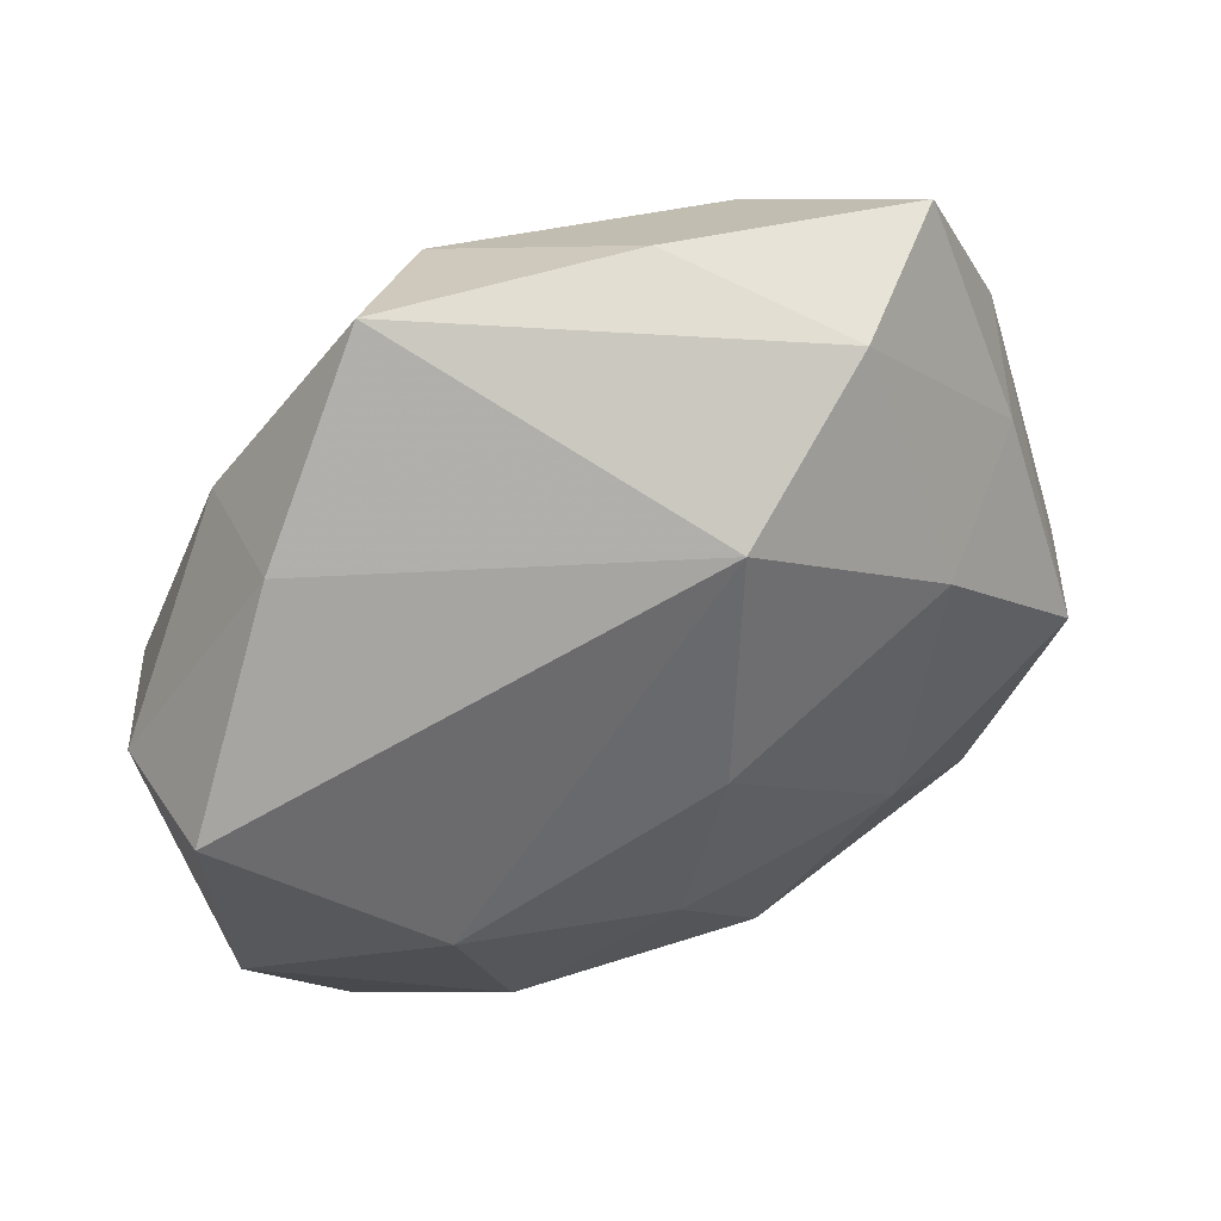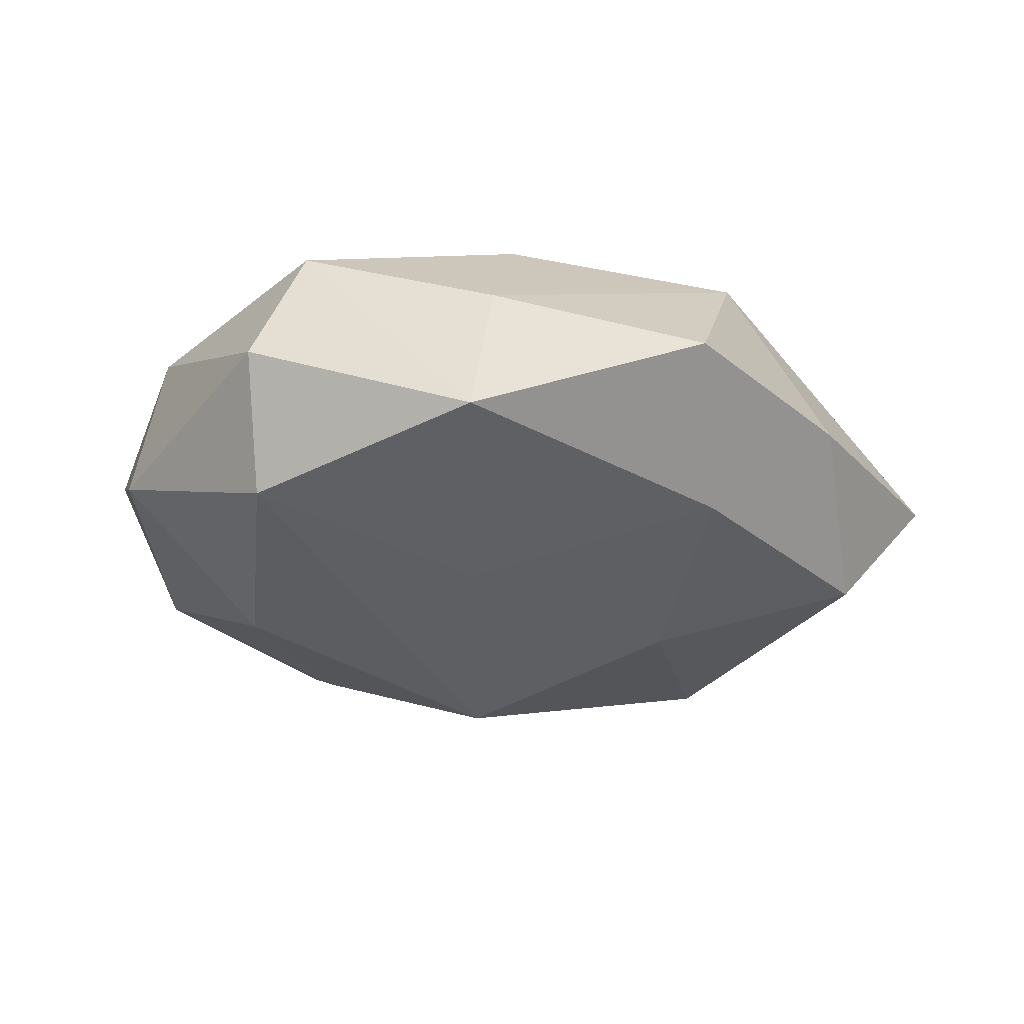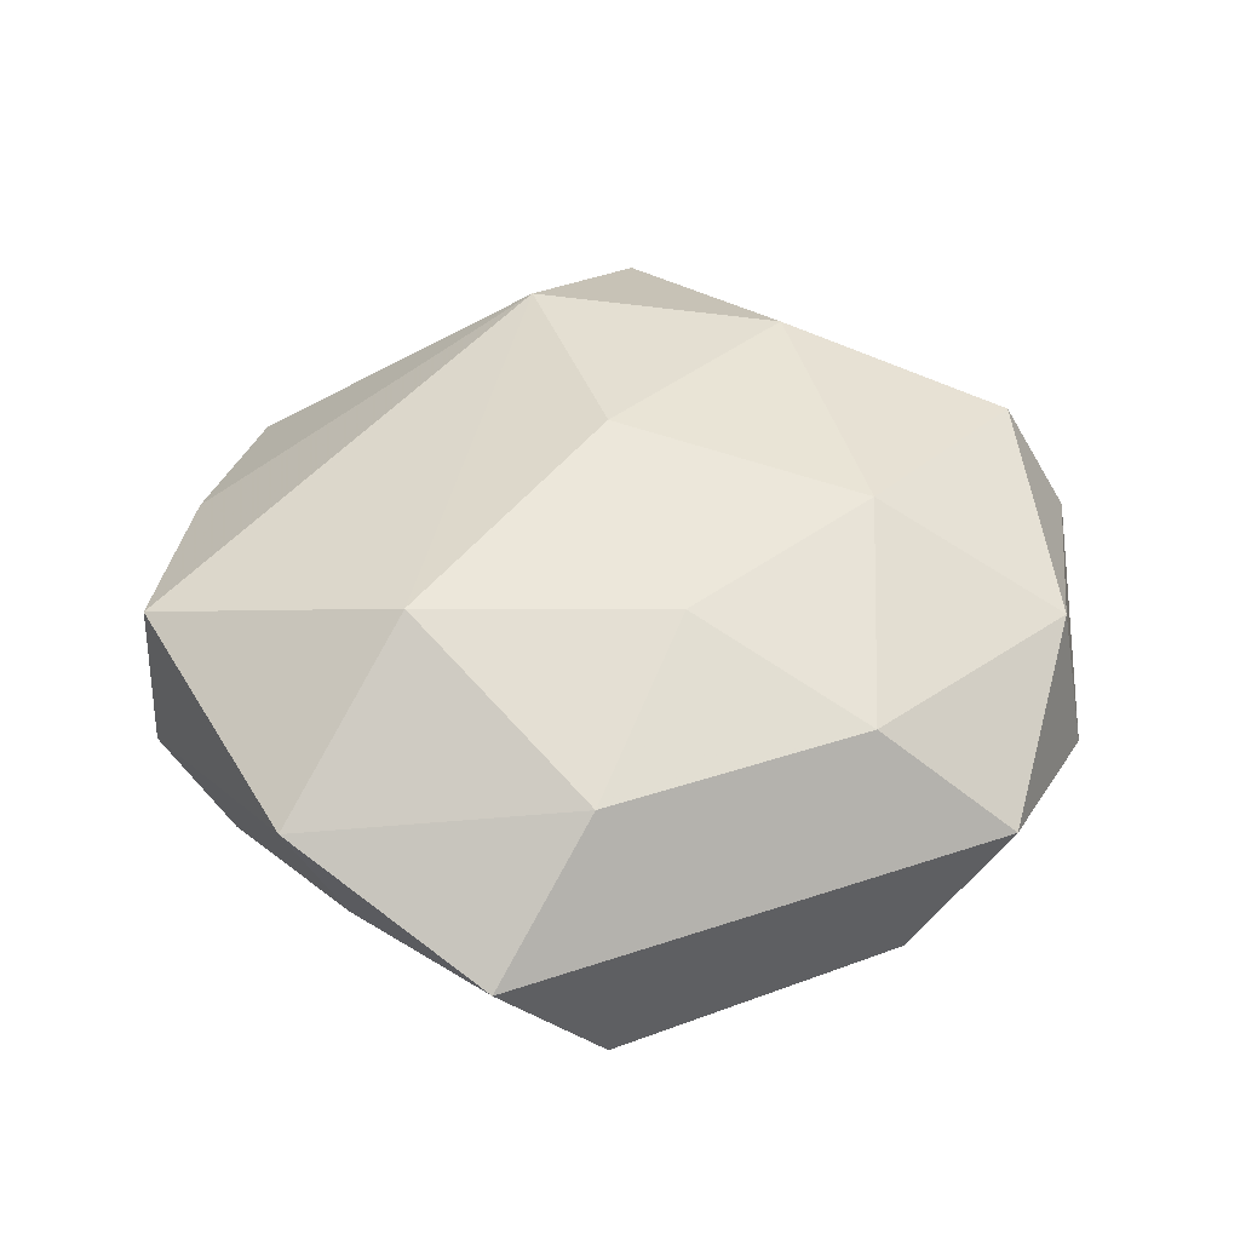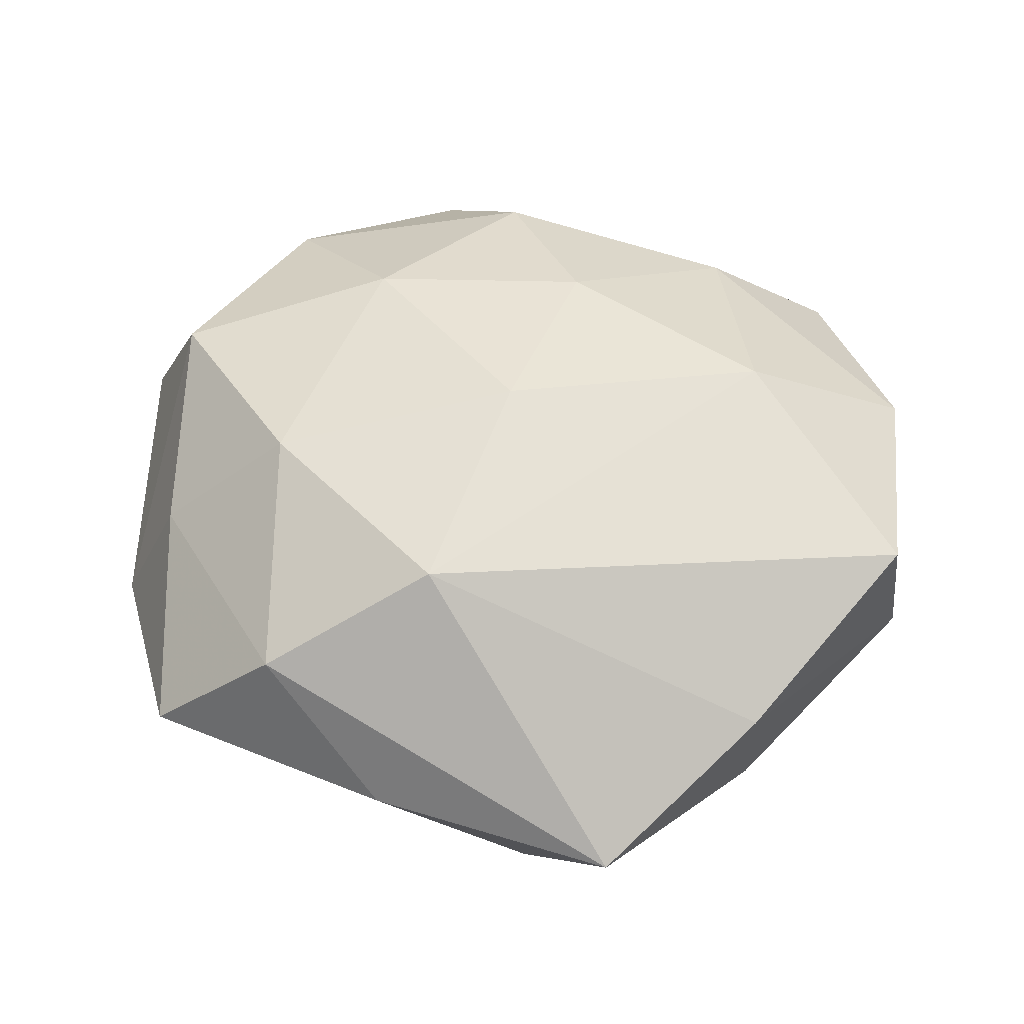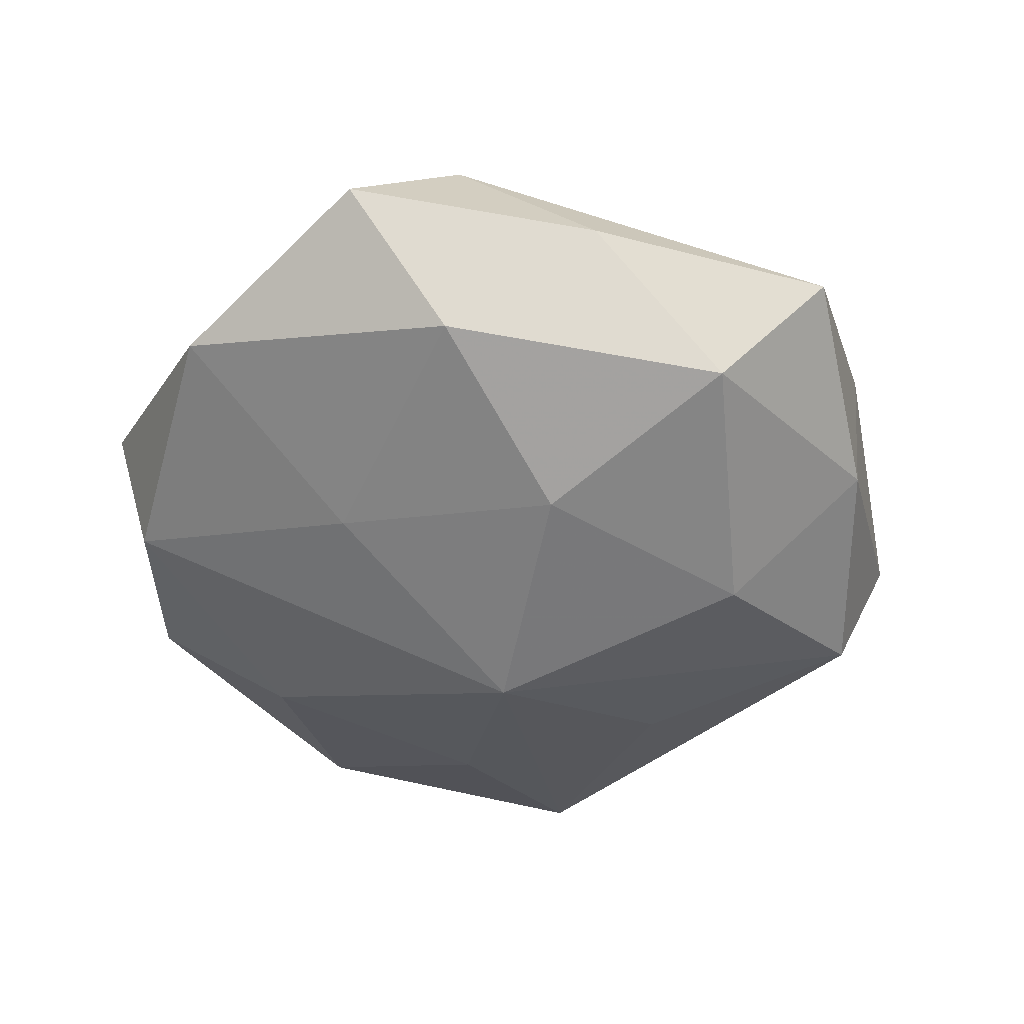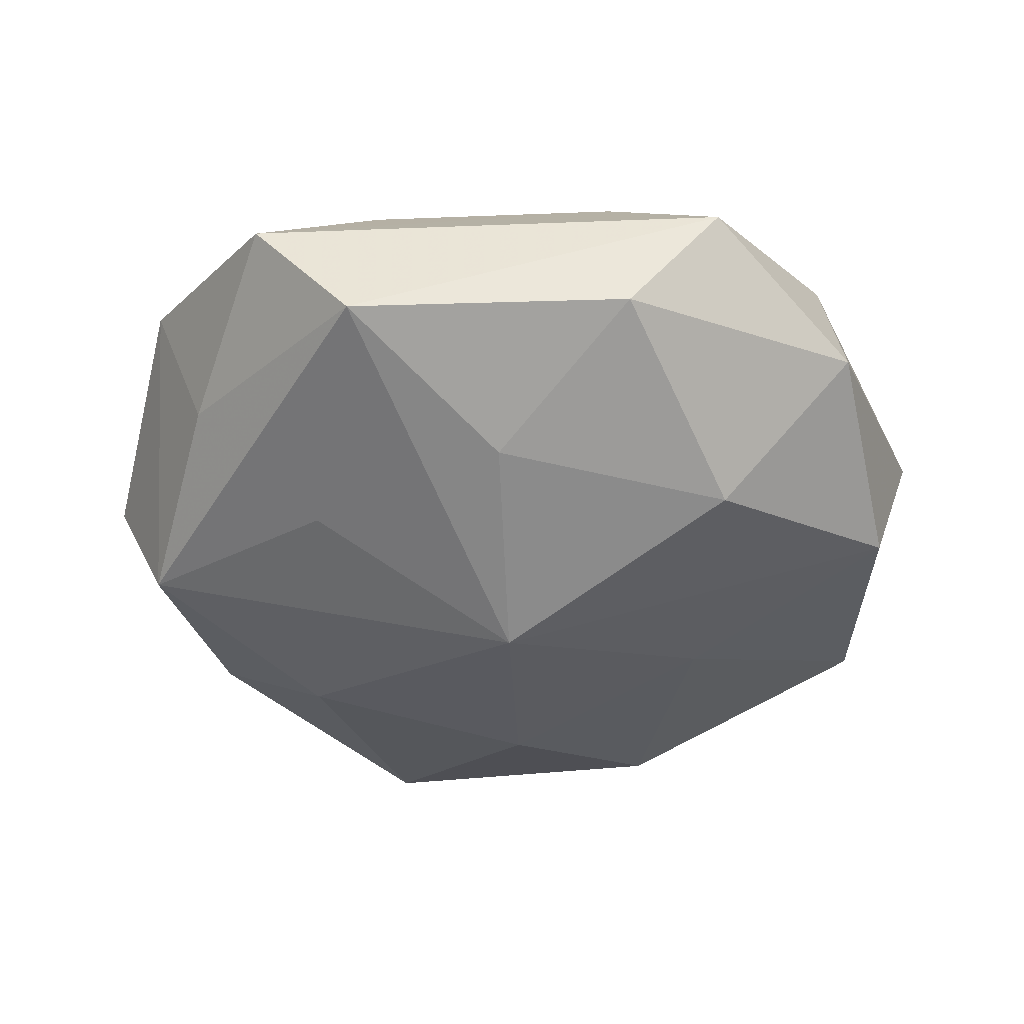
<metadata>
{"format":"obj","ext":"obj","renderer":"f3d","projection":"perspective","resolution":1024,"background":"white","views":[{"elev":46.3,"azim":-25.3,"up":"+Y"},{"elev":-21.2,"azim":118.3,"up":"+Z"},{"elev":45.2,"azim":-24.3,"up":"+Z"},{"elev":53.1,"azim":-164.8,"up":"+Z"},{"elev":-47.3,"azim":162.4,"up":"+Z"},{"elev":-43.7,"azim":-3.1,"up":"+Z"}]}
</metadata>
<code>
v 0.03792 0.04881 -0.0001775
v -0.003435 -0.03262 -0.02247
v -0.02746 0.05428 -0.00221
v -0.04275 0.03277 0.007431
v 0.04414 -0.03635 -0.006112
v 0.05019 -0.003804 0.01898
v -0.02749 0.01631 -0.0253
v 0.01261 -0.05116 -0.01202
v 0.02255 0.04264 -0.01607
v 0.05232 -0.00873 -0.01474
v 0.002717 0.03306 0.02575
v 0.045 0.02218 0.009819
v -0.04481 -0.02335 -0.007917
v 0.02902 0.01654 0.02472
v -0.0006135 -0.005453 -0.0322
v -0.002994 -0.02387 0.02435
v -0.05197 -0.0243 0.01026
v -0.05797 0.005079 -0.0009947
v 0.02729 0.009414 -0.02139
v -0.02395 -0.04939 -0.01373
v -0.0369 -0.04804 0.001807
v 0.02492 -0.0527 0.003708
v -0.0003289 0.003137 0.0297
v -0.02109 -0.03987 0.016
v -0.01426 0.04724 -0.01756
v 0.0423 -0.03227 0.01258
v -0.0276 -0.01689 -0.02114
v 0.004978 0.05304 -0.001263
v 0.02741 -0.02582 -0.02301
v -0.03176 -0.01246 0.02591
v 0.02436 -0.01665 0.02485
v 0.01148 -0.04253 0.01677
v 0.002429 0.02539 -0.02599
v 0.05313 0.02351 -0.008959
v -0.05648 0.007477 0.01738
v 0.02204 0.04563 0.01481
v -0.05089 0.002056 -0.01722
v 0.0582 -0.006934 0.002713
v -0.04219 0.02977 -0.01062
f 12 1 36
f 9 1 34
f 38 10 34
f 1 12 34
f 25 1 9
f 7 39 25
f 25 39 3
f 4 39 18
f 3 39 4
f 36 1 28
f 28 3 36
f 1 25 28
f 28 25 3
f 32 21 22
f 14 12 36
f 20 15 2
f 20 2 8
f 8 22 20
f 20 22 21
f 24 21 32
f 30 17 24
f 24 17 21
f 29 15 10
f 8 2 29
f 2 15 29
f 10 15 19
f 19 34 10
f 9 34 19
f 33 15 7
f 7 25 33
f 33 25 9
f 9 19 33
f 33 19 15
f 35 17 30
f 35 4 18
f 18 17 35
f 36 3 11
f 3 4 11
f 4 35 11
f 11 14 36
f 11 35 30
f 32 22 26
f 32 26 31
f 18 39 37
f 37 39 7
f 7 15 37
f 37 17 18
f 5 26 22
f 5 22 8
f 5 10 38
f 38 26 5
f 8 29 5
f 5 29 10
f 32 31 16
f 30 24 16
f 16 24 32
f 23 11 30
f 30 16 23
f 23 16 31
f 14 11 23
f 23 31 14
f 14 31 6
f 6 31 26
f 6 26 38
f 12 14 6
f 38 34 6
f 6 34 12
f 15 20 27
f 27 37 15
f 20 37 27
f 21 17 13
f 17 37 13
f 13 20 21
f 13 37 20

</code>
